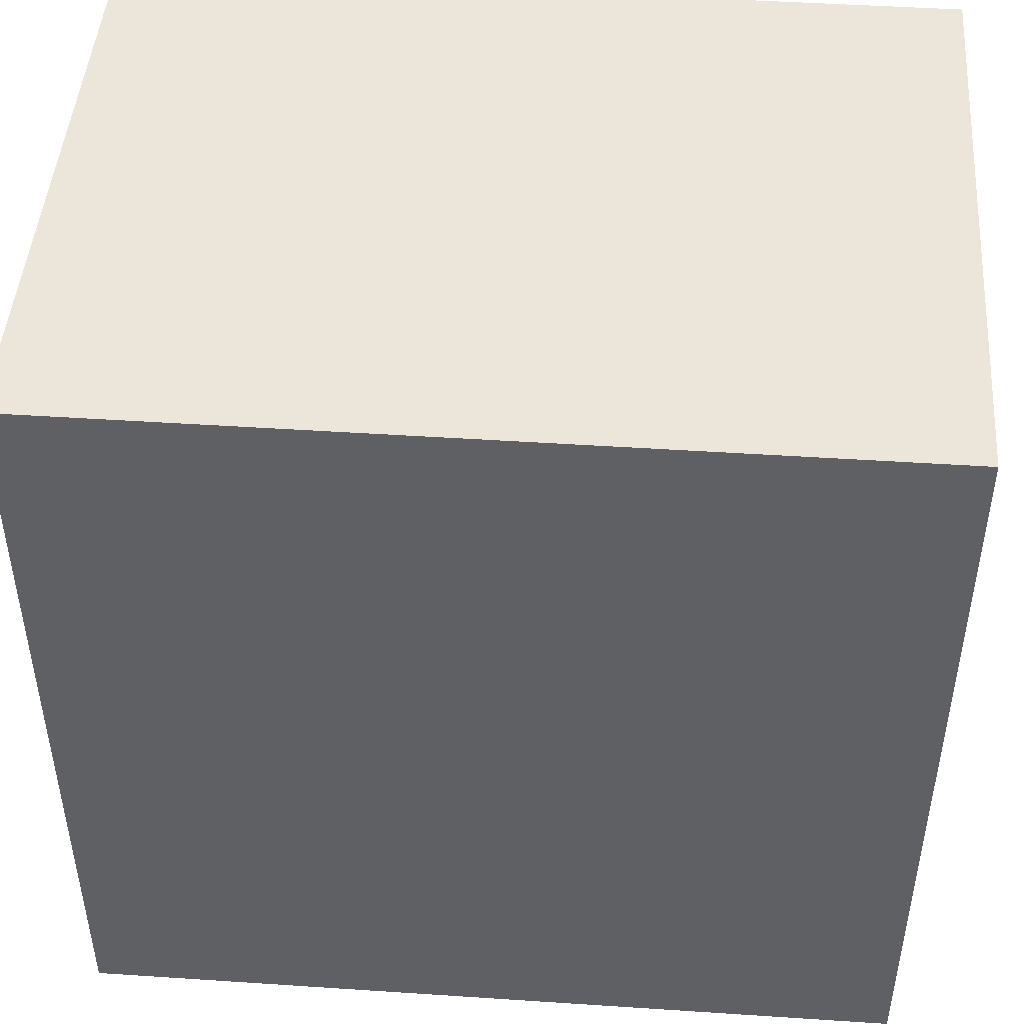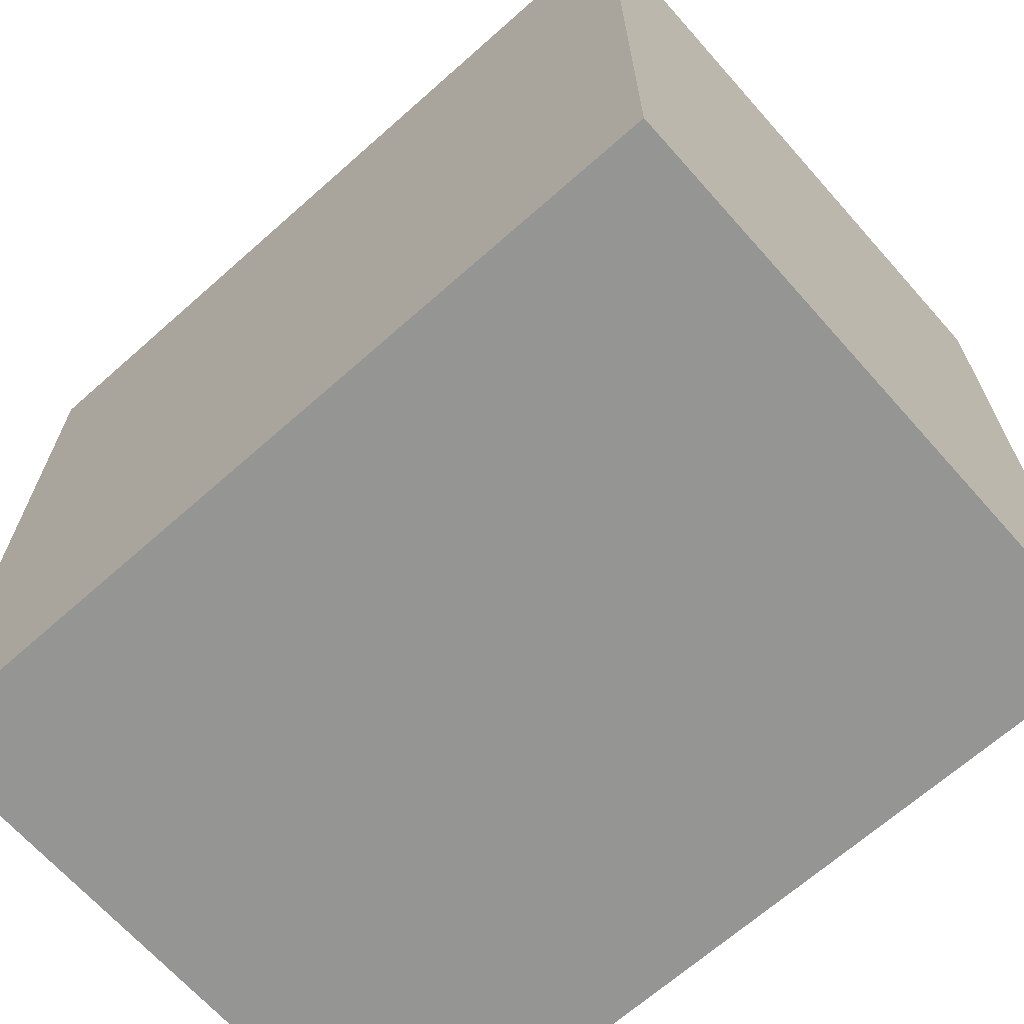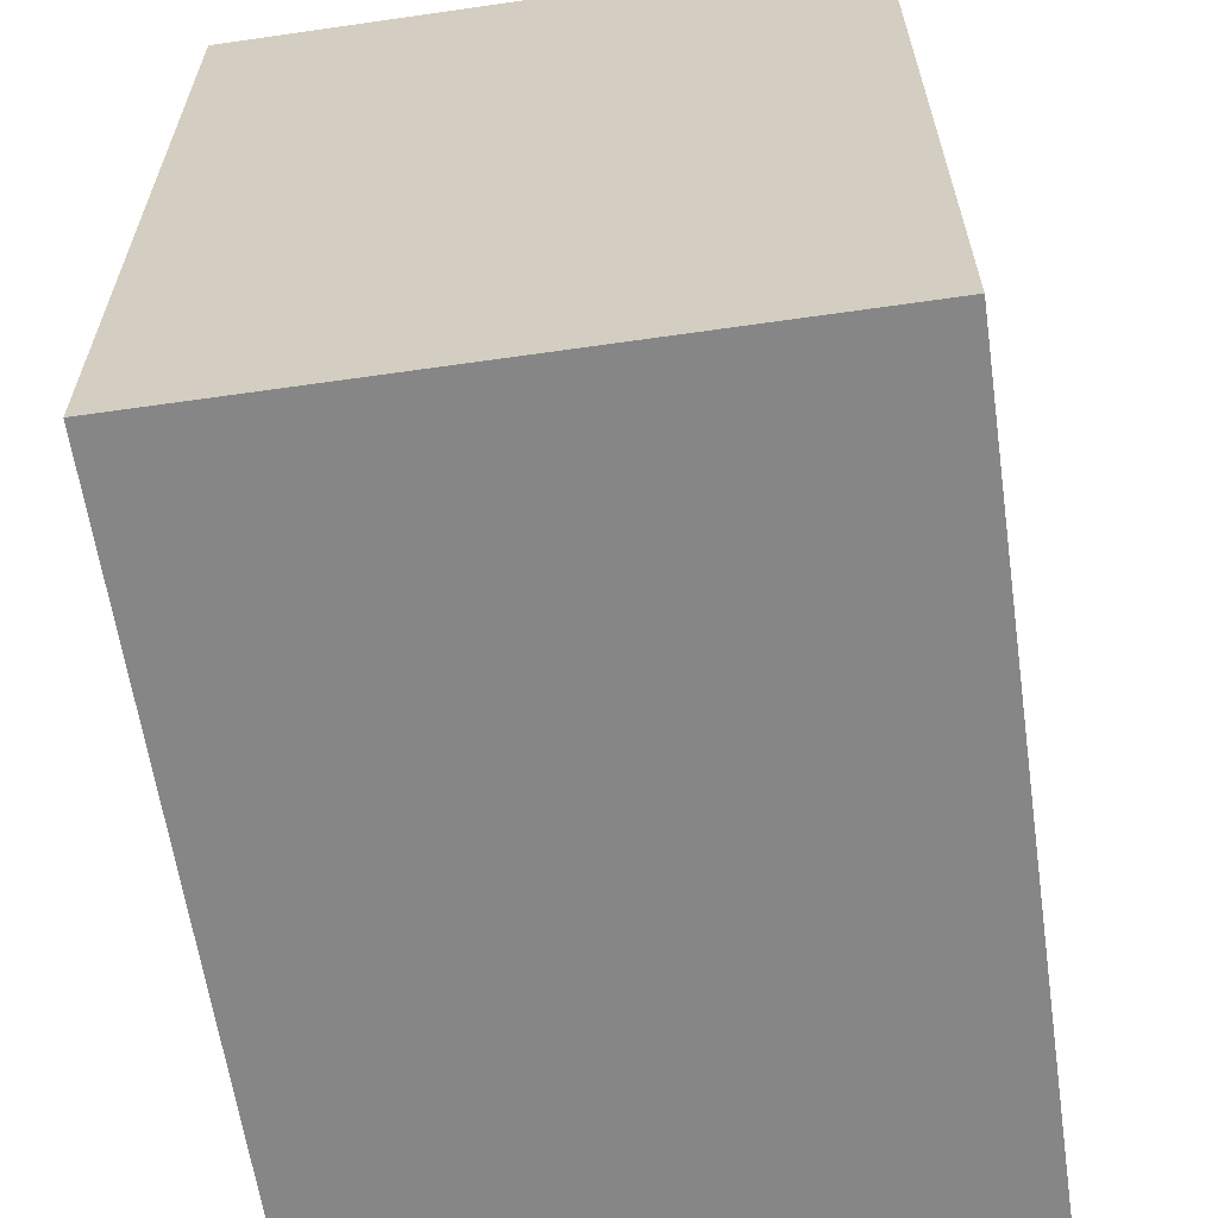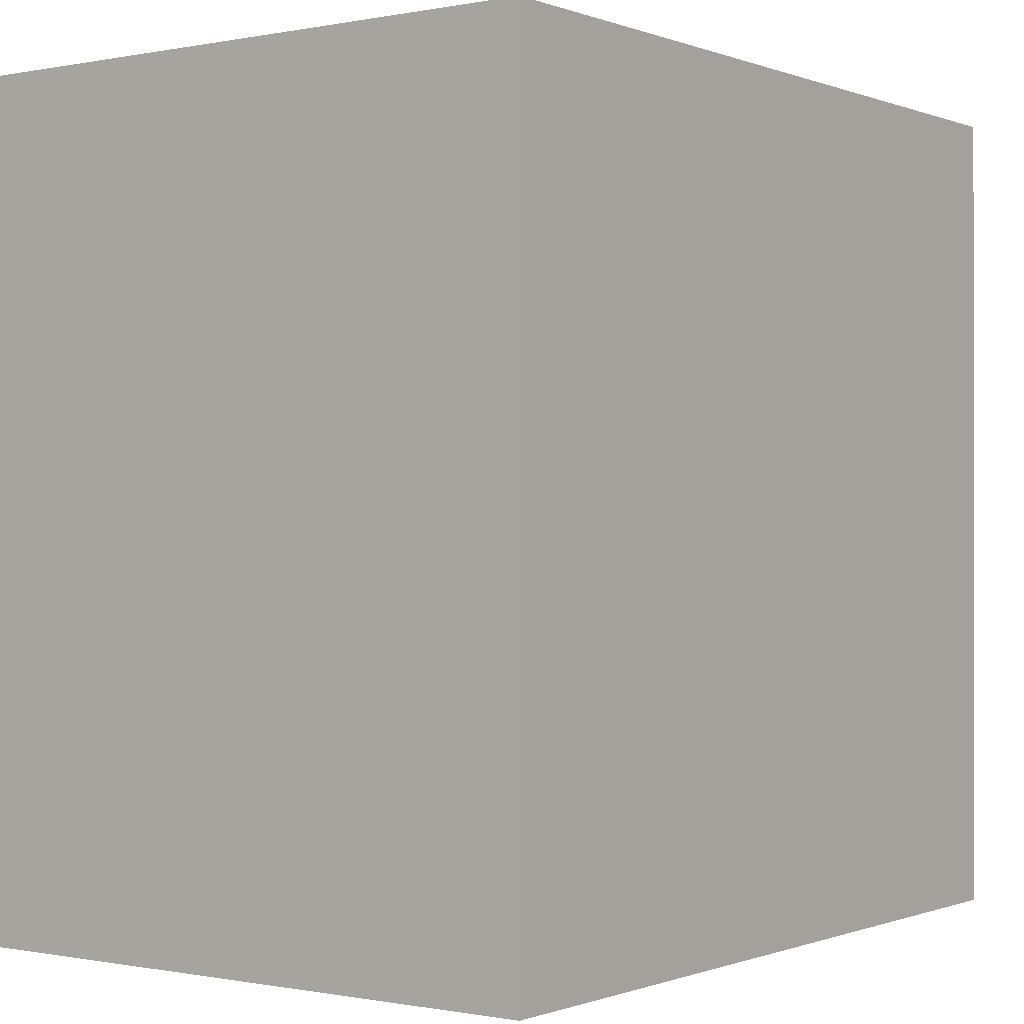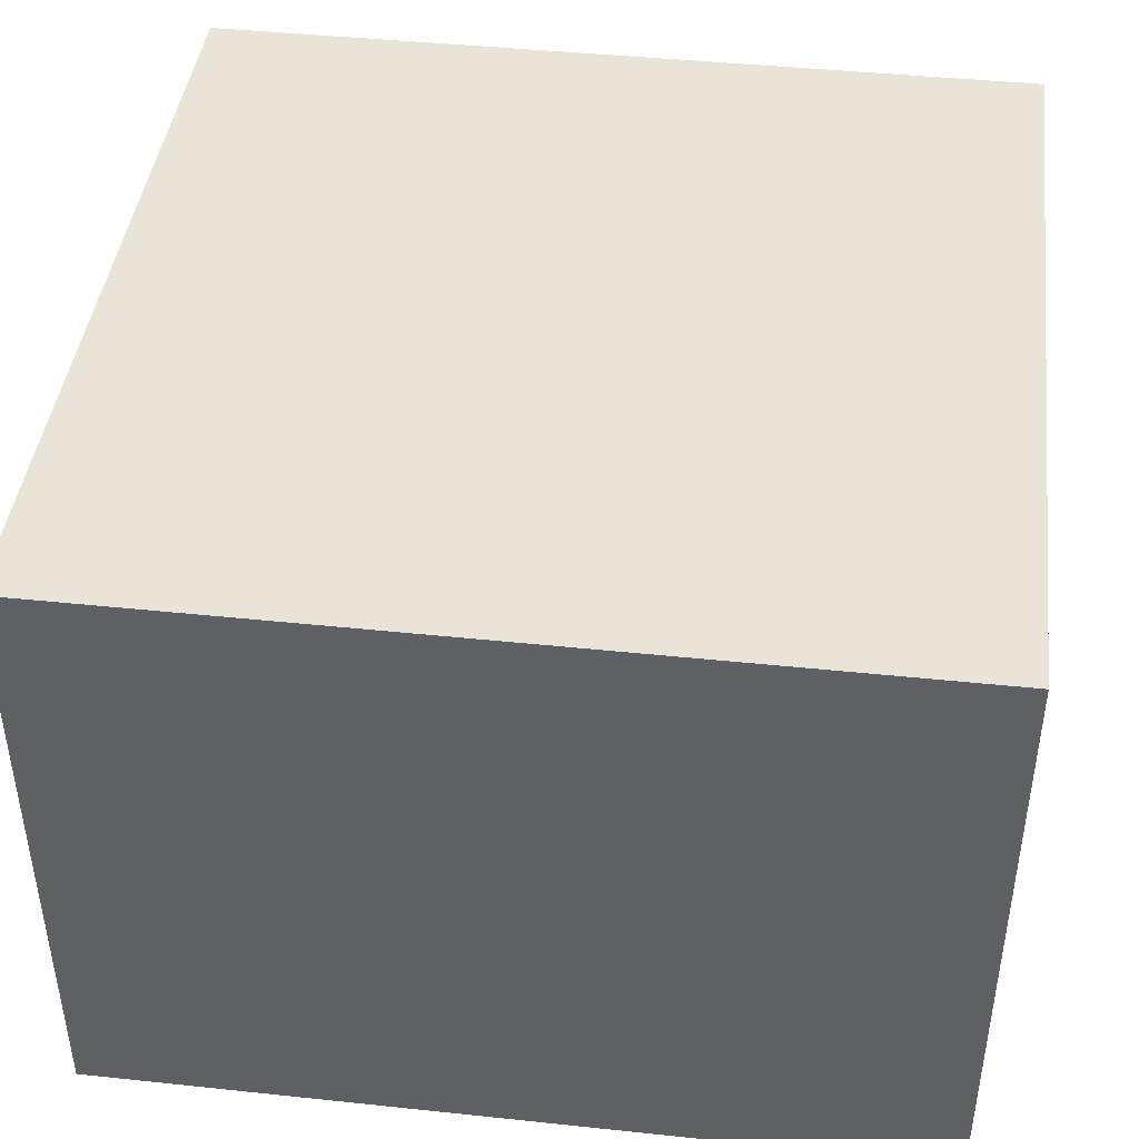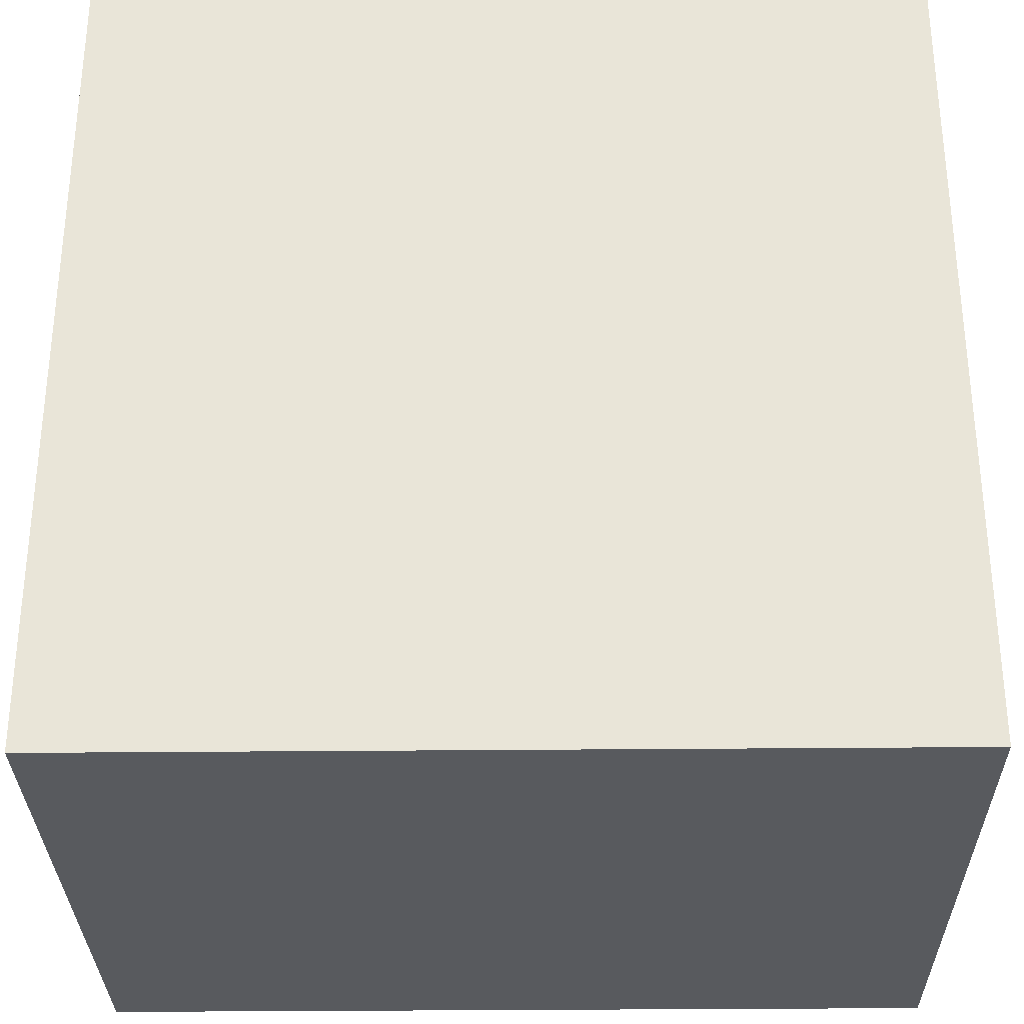
<metadata>
{"format":"obj","ext":"obj","renderer":"f3d","projection":"perspective","resolution":1024,"background":"white","views":[{"elev":46.7,"azim":4.3,"up":"+Z"},{"elev":-67.4,"azim":41.6,"up":"+Z"},{"elev":-62.1,"azim":-81.7,"up":"+Z"},{"elev":-0.4,"azim":126.2,"up":"+Z"},{"elev":43.2,"azim":-172.9,"up":"+Y"},{"elev":-30.9,"azim":0.8,"up":"+Z"}]}
</metadata>
<code>
v -2.702 -0.2645 -0.6801
v -2.662 -0.2645 -0.6801
v -2.662 -0.2945 -0.6801
v -2.702 -0.2945 -0.6801
v -2.662 -0.2945 -0.6401
v -2.662 -0.2645 -0.6401
v -2.702 -0.2645 -0.6401
v -2.702 -0.2945 -0.6401
v -2.662 -0.2945 -0.6801
v -2.662 -0.2945 -0.6401
v -2.702 -0.2945 -0.6401
v -2.702 -0.2945 -0.6801
v -2.702 -0.2645 -0.6401
v -2.662 -0.2645 -0.6401
v -2.662 -0.2645 -0.6801
v -2.702 -0.2645 -0.6801
v -2.702 -0.2945 -0.6401
v -2.702 -0.2645 -0.6401
v -2.702 -0.2645 -0.6801
v -2.702 -0.2945 -0.6801
v -2.662 -0.2645 -0.6801
v -2.662 -0.2645 -0.6401
v -2.662 -0.2945 -0.6401
v -2.662 -0.2945 -0.6801
f 1 2 3
f 1 3 4
f 5 6 7
f 5 7 8
f 9 10 11
f 9 11 12
f 13 14 15
f 13 15 16
f 17 18 19
f 17 19 20
f 21 22 23
f 21 23 24

</code>
